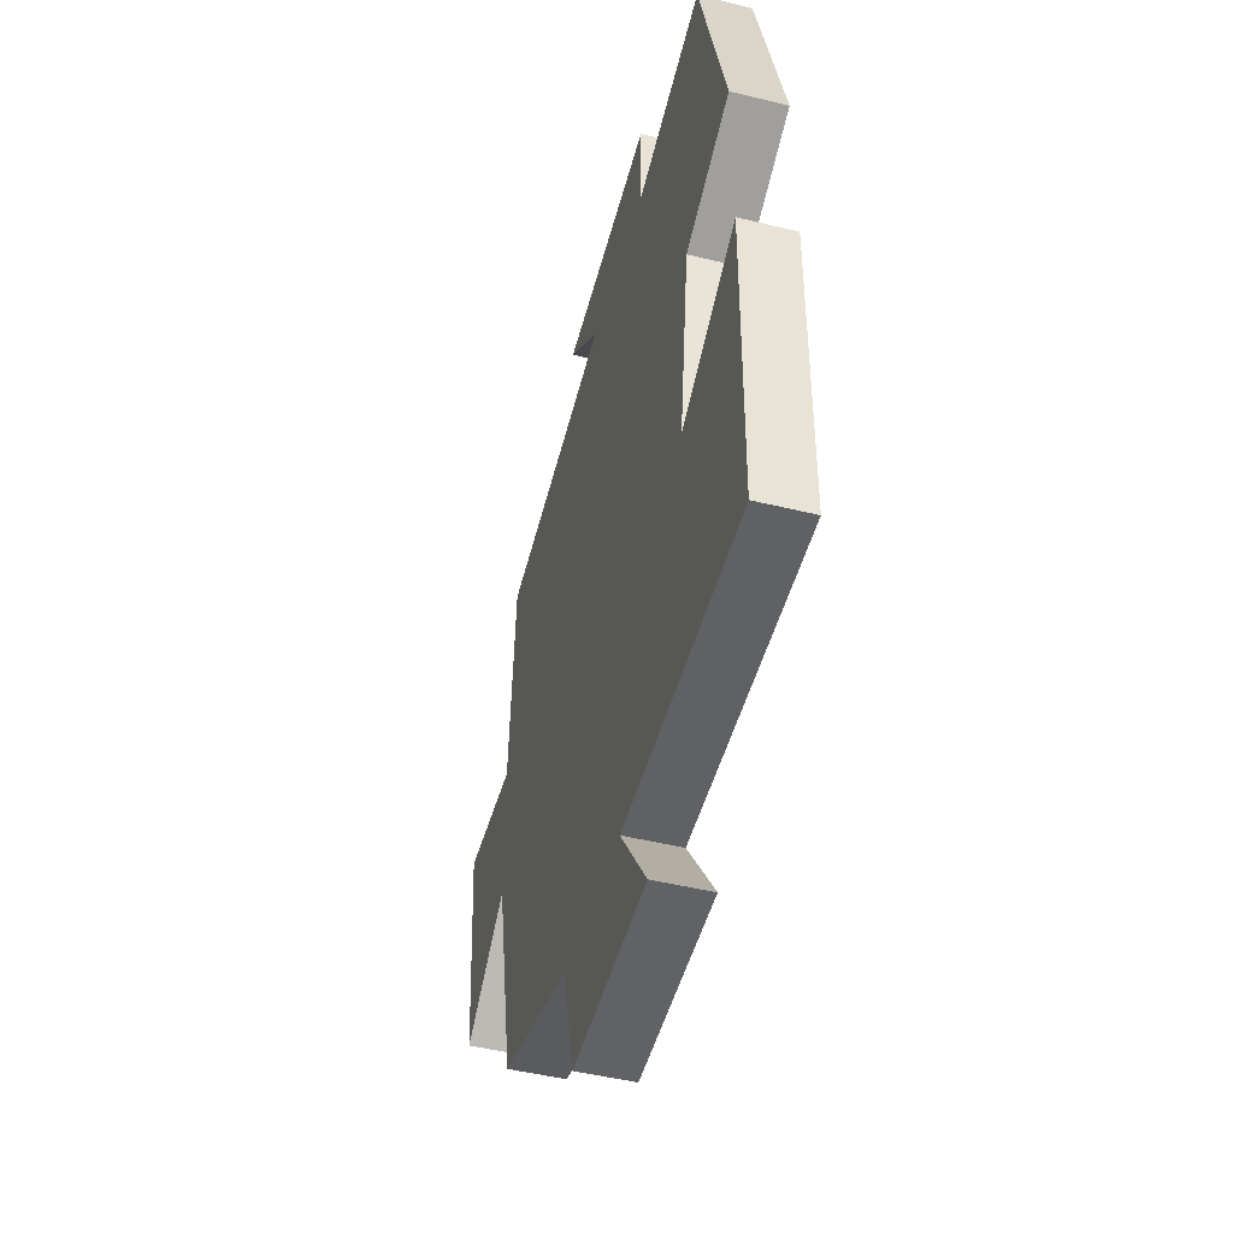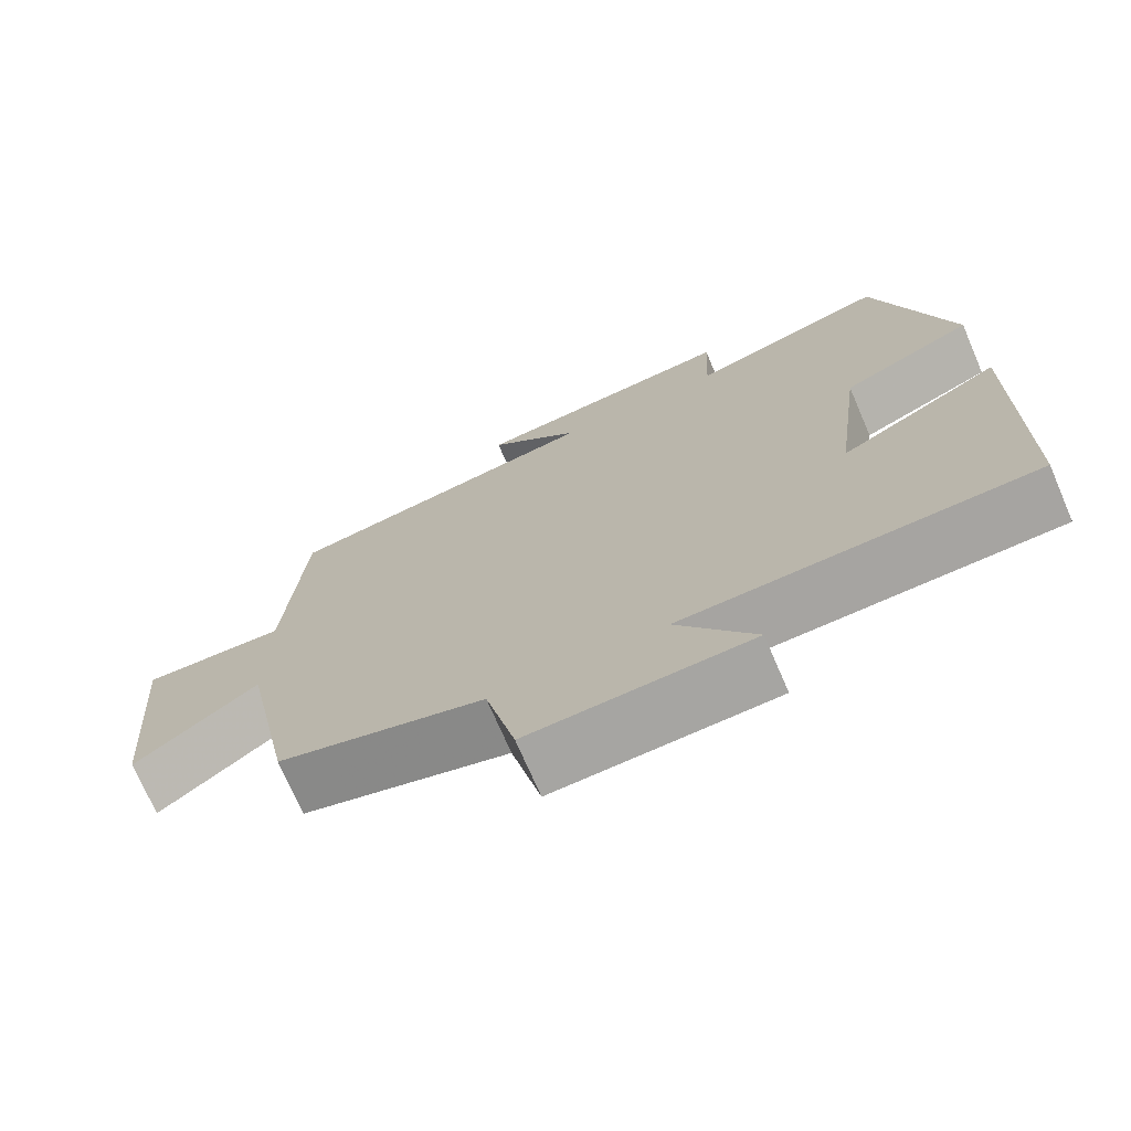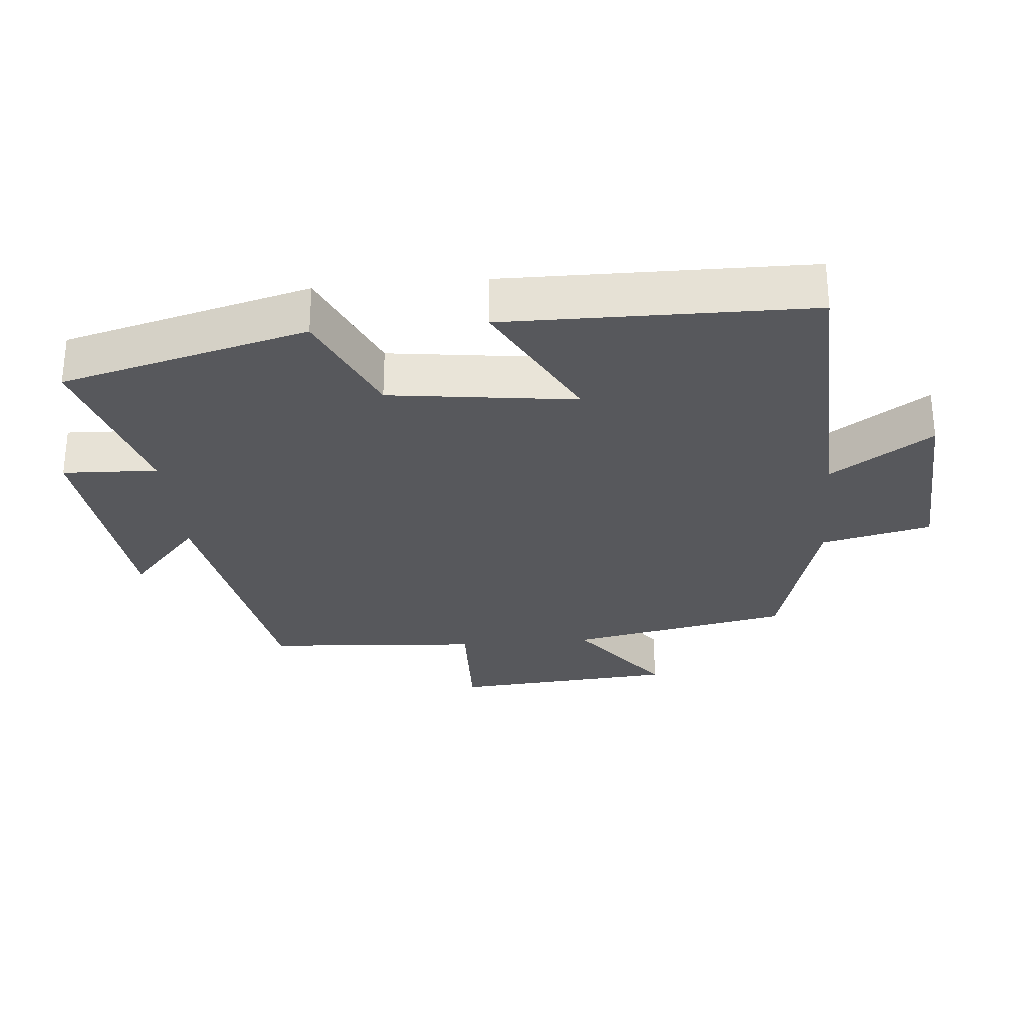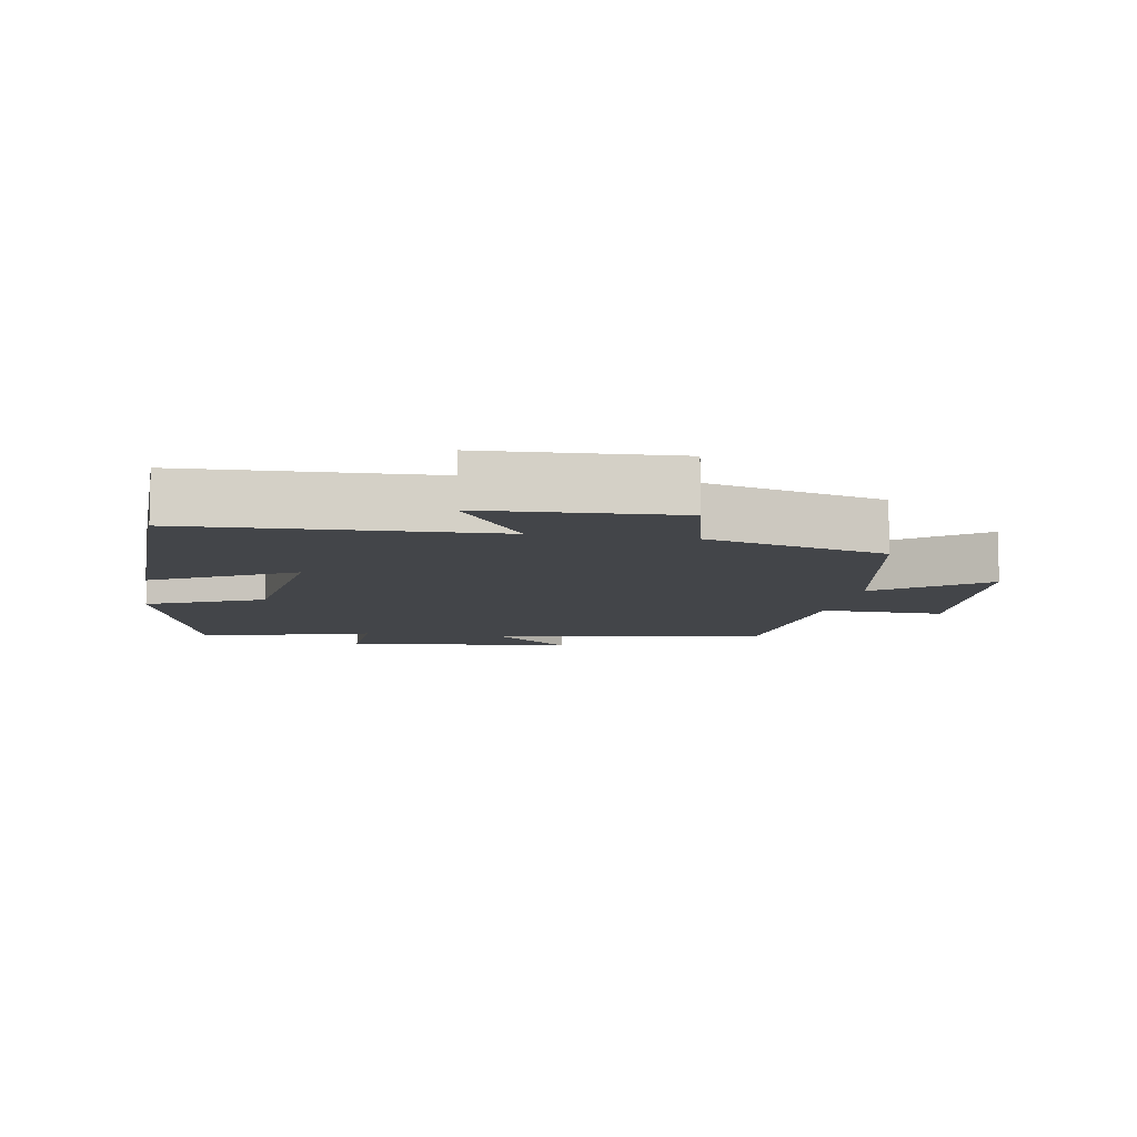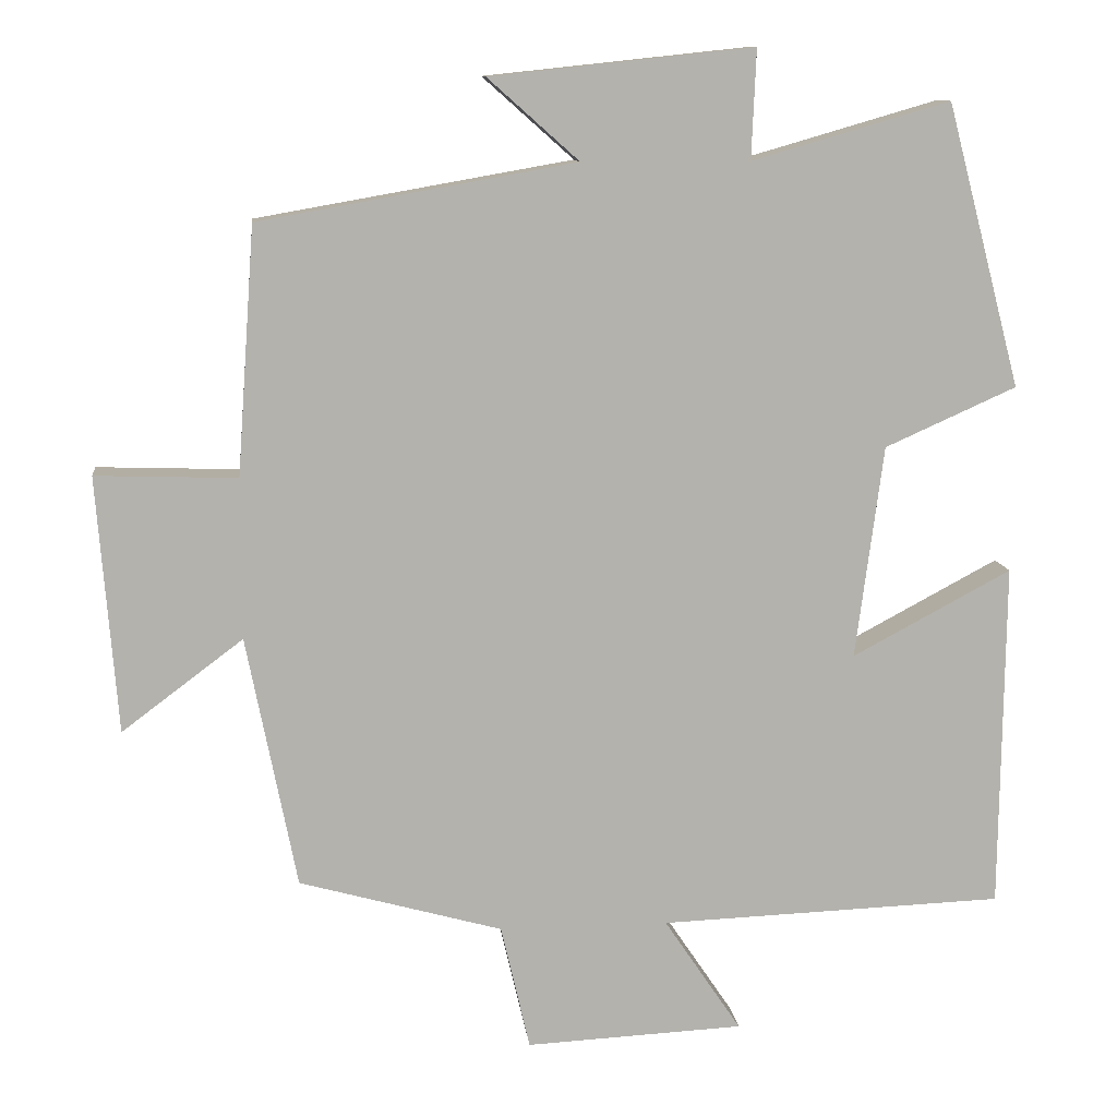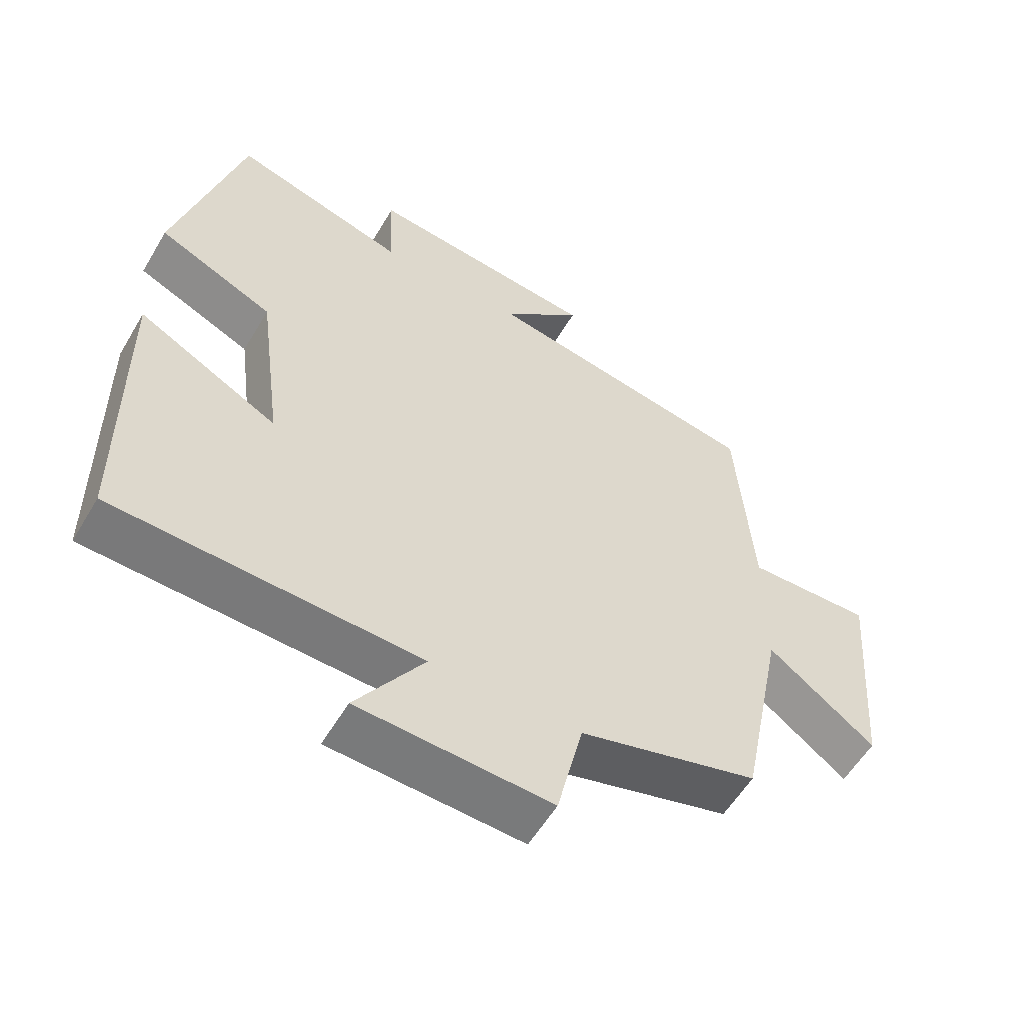
<metadata>
{"format":"obj","ext":"obj","renderer":"f3d","projection":"perspective","resolution":1024,"background":"white","views":[{"elev":-47.7,"azim":74.6,"up":"+Z"},{"elev":-72.4,"azim":23.3,"up":"+Z"},{"elev":-28.6,"azim":95.1,"up":"+Y"},{"elev":-8.7,"azim":170.2,"up":"+Y"},{"elev":11.0,"azim":-6.4,"up":"+Z"},{"elev":-56.9,"azim":149.6,"up":"+Z"}]}
</metadata>
<code>
v -0.477 0.07 0.428
v -0.068 0.07 0.5
v -0.186 0.07 0.605
v 0.154 0.07 0.641
v 0.148 0.07 0.5
v 0.404 0.07 0.574
v 0.5 0.07 0.209
v 0.33 0.07 0.133
v 0.294 0.07 -0.143
v 0.5 0.07 -0.033
v 0.495 0.07 -0.483
v 0.048 0.07 -0.5
v 0.148 0.07 -0.649
v -0.134 0.07 -0.663
v -0.172 0.07 -0.5
v -0.435 0.07 -0.427
v -0.5 0.07 -0.1
v -0.657 0.07 -0.218
v -0.683 0.07 0.114
v -0.5 0.07 0.108
v -0.477 0 0.428
v -0.068 0 0.5
v -0.186 0 0.605
v 0.154 0 0.641
v 0.148 0 0.5
v 0.404 0 0.574
v 0.5 0 0.209
v 0.33 0 0.133
v 0.294 0 -0.143
v 0.5 0 -0.033
v 0.495 0 -0.483
v 0.048 0 -0.5
v 0.148 0 -0.649
v -0.134 0 -0.663
v -0.172 0 -0.5
v -0.435 0 -0.427
v -0.5 0 -0.1
v -0.657 0 -0.218
v -0.683 0 0.114
v -0.5 0 0.108
f 17 18 19 20
f 20 1 2
f 17 20 2
f 16 17 2
f 15 16 2
f 12 13 14 15
f 11 12 15
f 10 11 15
f 9 10 15
f 8 9 15 2
f 5 6 7 8
f 5 8 2
f 2 3 4 5
f 40 39 38 37
f 22 21 40
f 22 40 37
f 22 37 36
f 22 36 35
f 35 34 33 32
f 35 32 31
f 35 31 30
f 35 30 29
f 22 35 29 28
f 28 27 26 25
f 22 28 25
f 25 24 23 22
f 1 21 22 2
f 2 22 23 3
f 3 23 24 4
f 4 24 25 5
f 5 25 26 6
f 6 26 27 7
f 7 27 28 8
f 8 28 29 9
f 9 29 30 10
f 10 30 31 11
f 11 31 32 12
f 12 32 33 13
f 13 33 34 14
f 14 34 35 15
f 15 35 36 16
f 16 36 37 17
f 17 37 38 18
f 18 38 39 19
f 19 39 40 20
f 20 40 21 1

</code>
